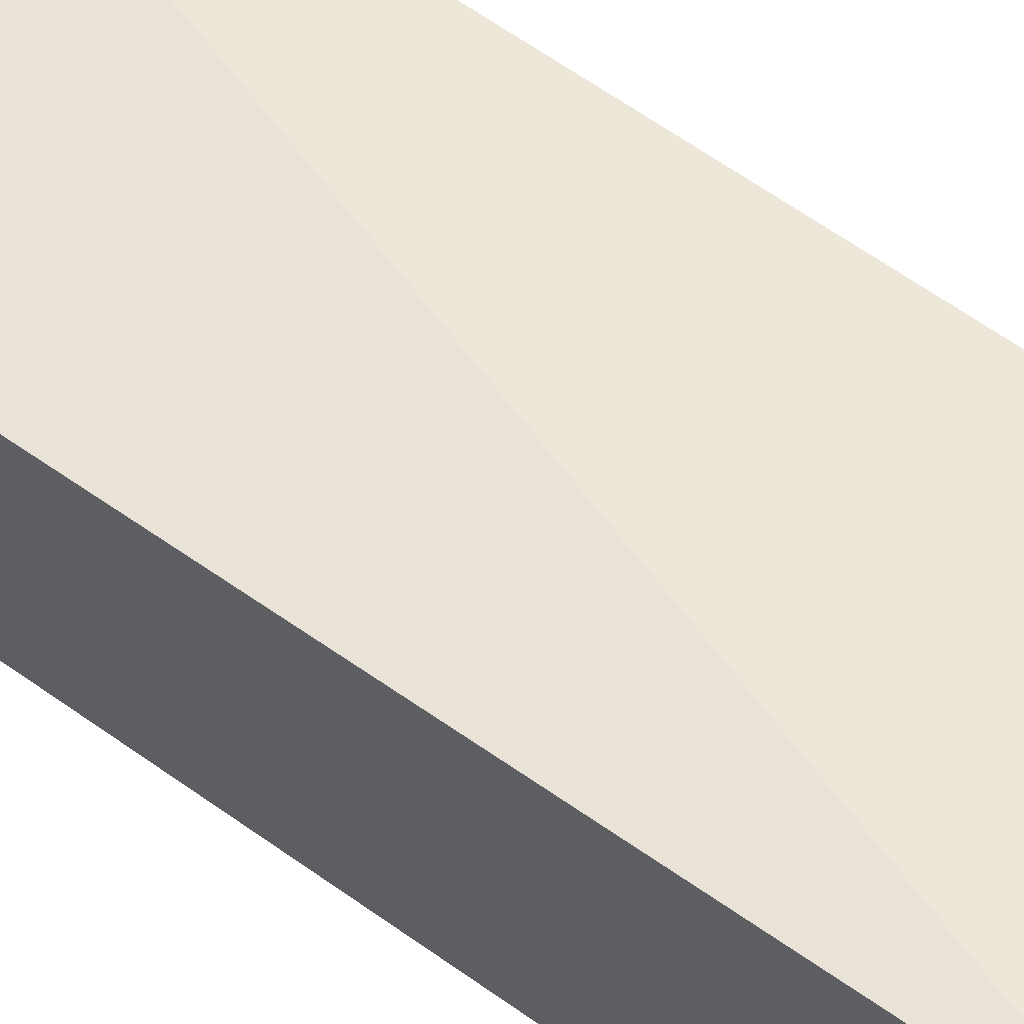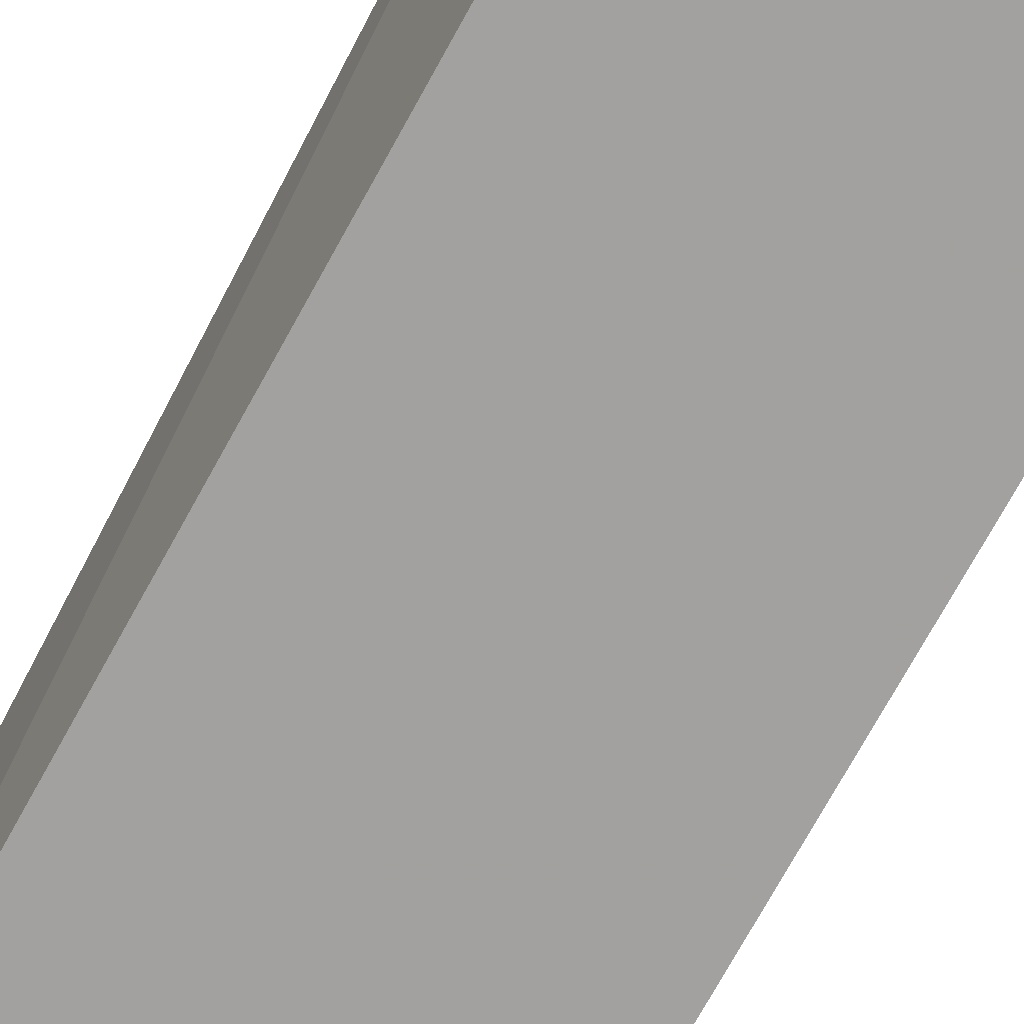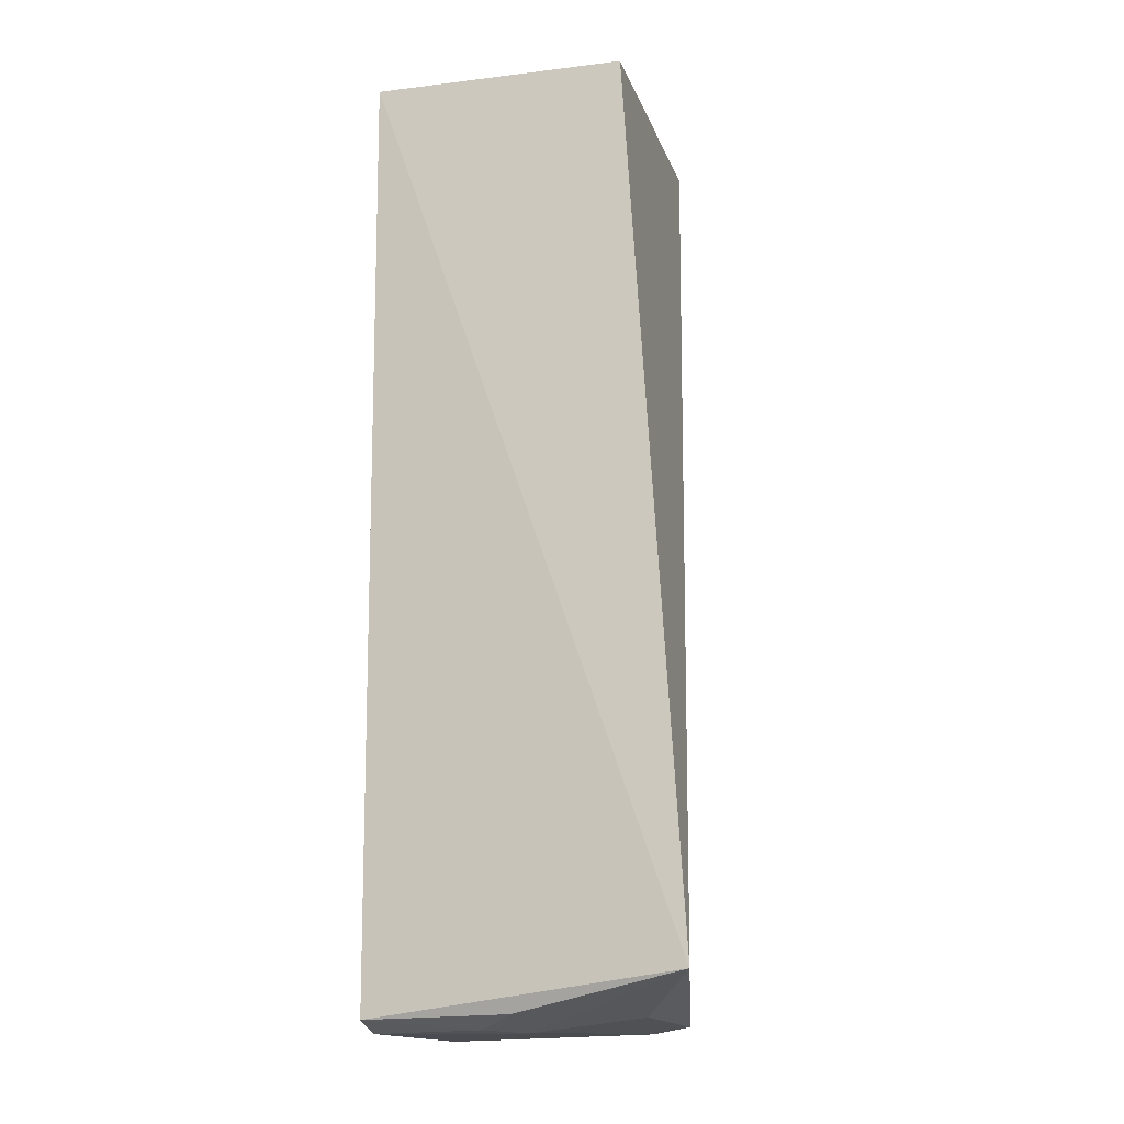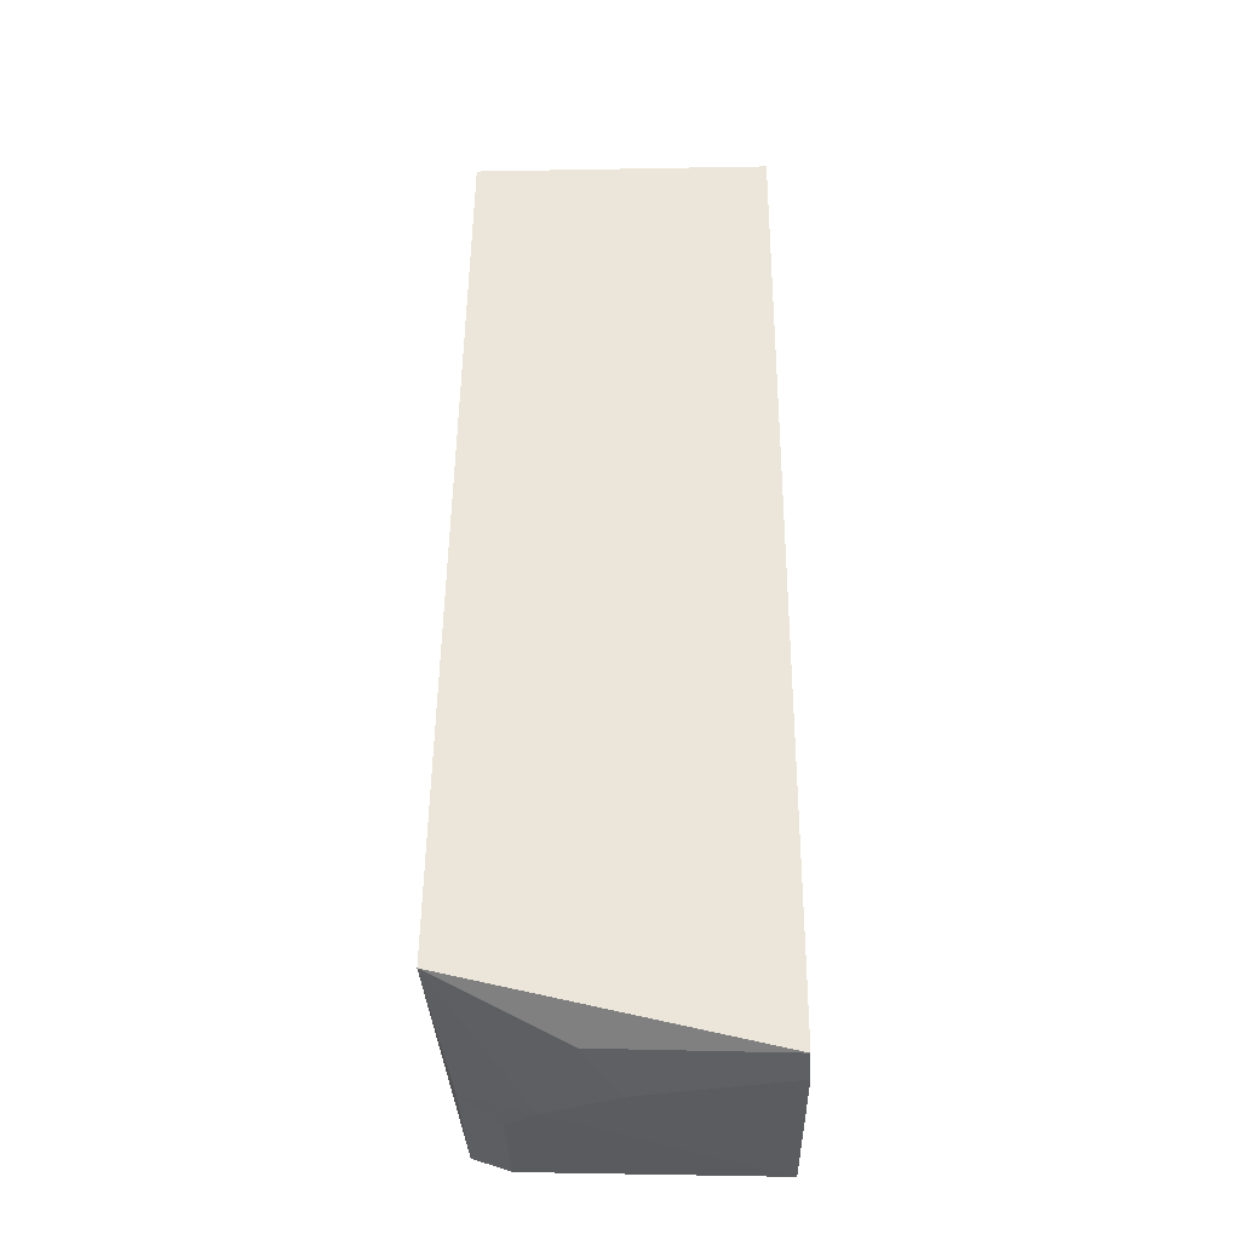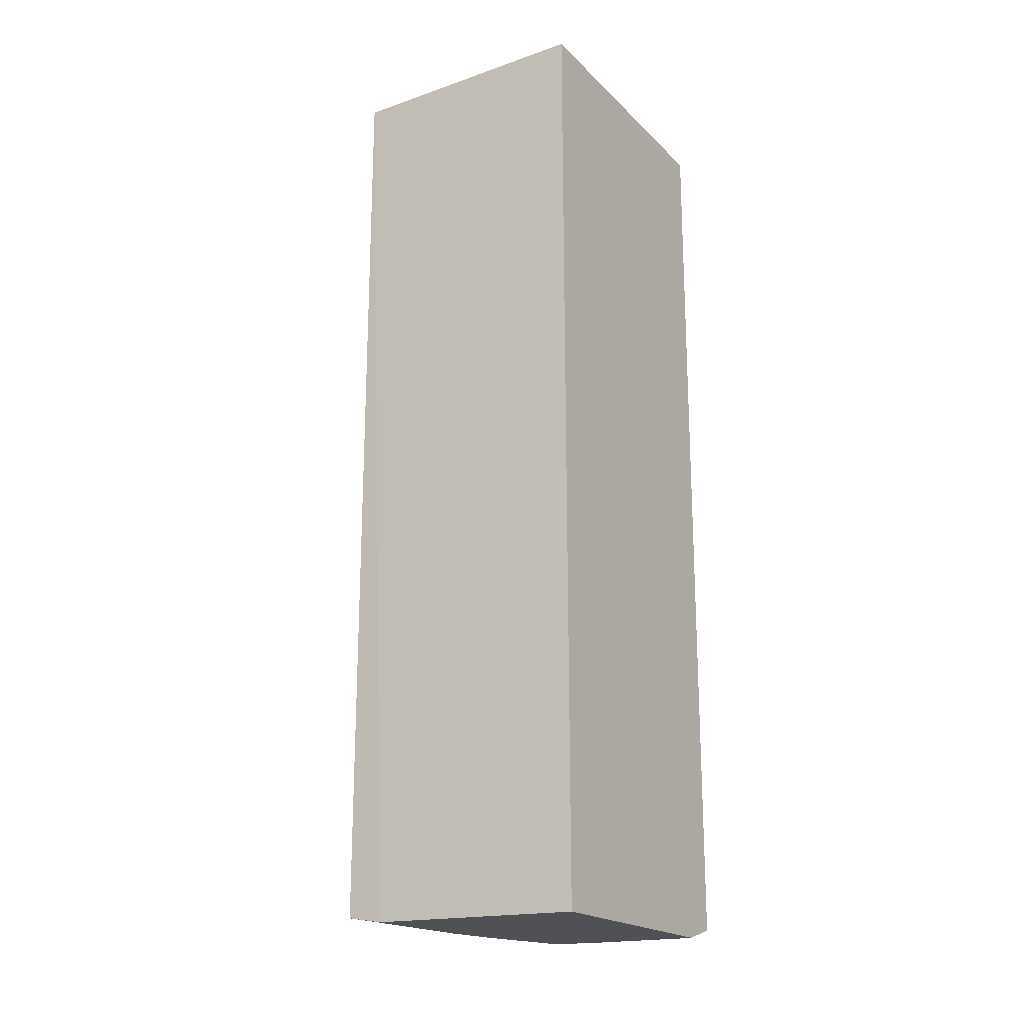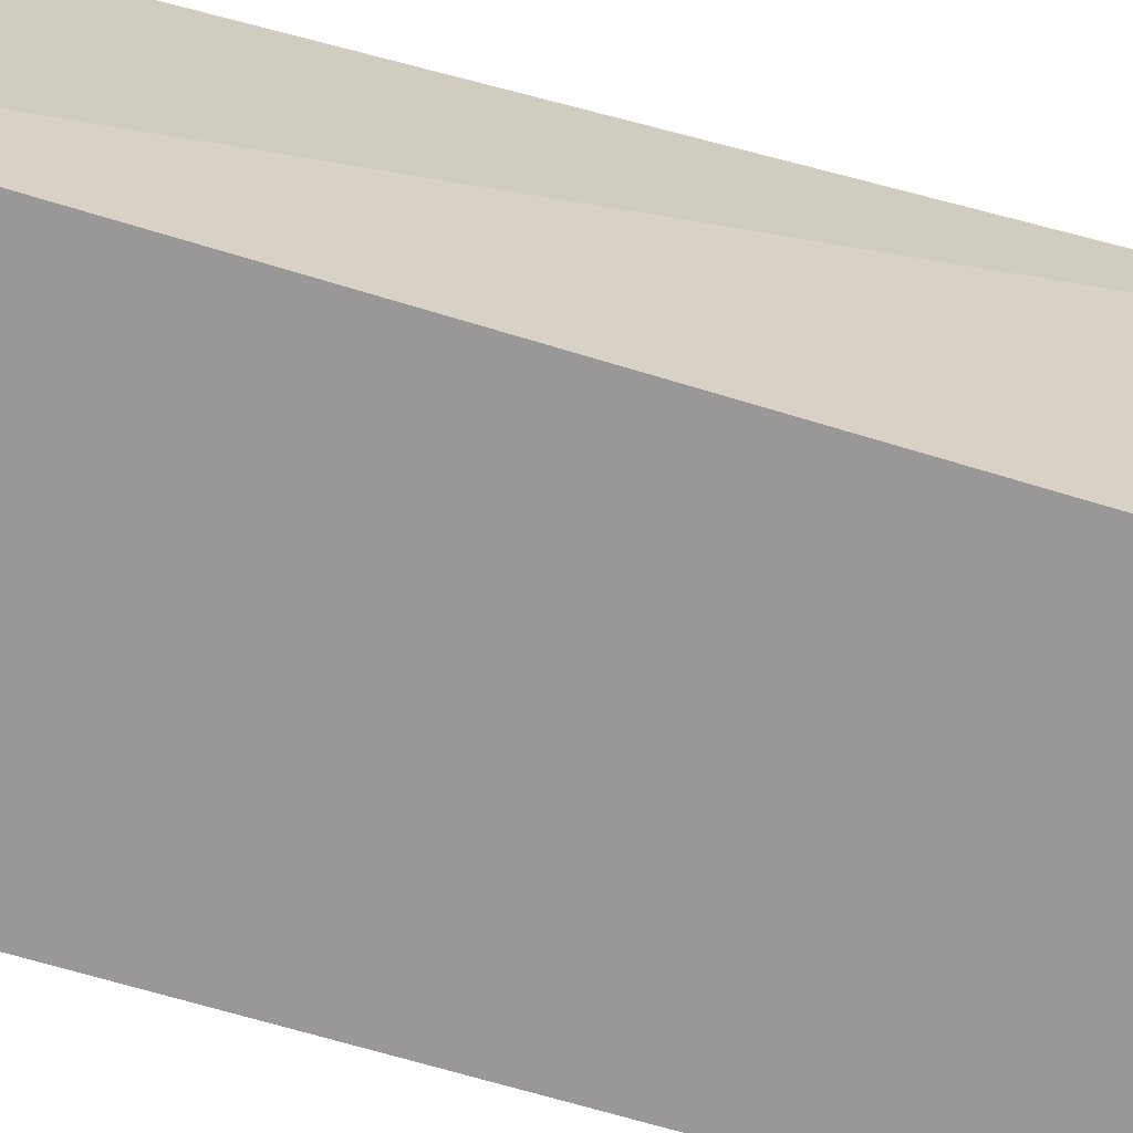
<metadata>
{"format":"obj","ext":"obj","renderer":"f3d","projection":"perspective","resolution":1024,"background":"white","views":[{"elev":62.7,"azim":126.2,"up":"+Y"},{"elev":-72.2,"azim":151.6,"up":"+Y"},{"elev":-13.8,"azim":105.0,"up":"+Z"},{"elev":-32.6,"azim":-178.6,"up":"+Z"},{"elev":-21.4,"azim":-58.3,"up":"+Z"},{"elev":-68.6,"azim":73.5,"up":"+Y"}]}
</metadata>
<code>
v 0.07109 0.03027 0.1072
v 0.07109 0.001946 0.1072
v 0.07216 0.03682 0.008322
v 0.03867 0.03003 0.00305
v 0.03872 0.03027 0.1072
v 0.07028 0.001957 0.003527
v 0.06286 0.01786 0.002211
v 0.03872 0.001946 0.1072
v 0.03868 0.001929 0.001464
v 0.05878 0.02962 0.003846
v 0.07029 0.01802 0.004036
v 0.03851 0.0258 0.002259
v 0.06611 0.001958 0.002157
v 0.05483 0.02189 0.002273
v 0.06627 0.01387 0.00253
f 1 2 3
f 5 2 1
f 5 1 3
f 5 3 4
f 6 3 2
f 8 2 5
f 9 6 2
f 9 2 8
f 10 4 3
f 10 3 7
f 11 7 3
f 11 3 6
f 12 8 5
f 12 5 4
f 12 9 8
f 12 4 10
f 13 9 7
f 13 6 9
f 14 12 10
f 14 10 7
f 14 7 9
f 14 9 12
f 15 11 6
f 15 6 13
f 15 13 7
f 15 7 11

</code>
